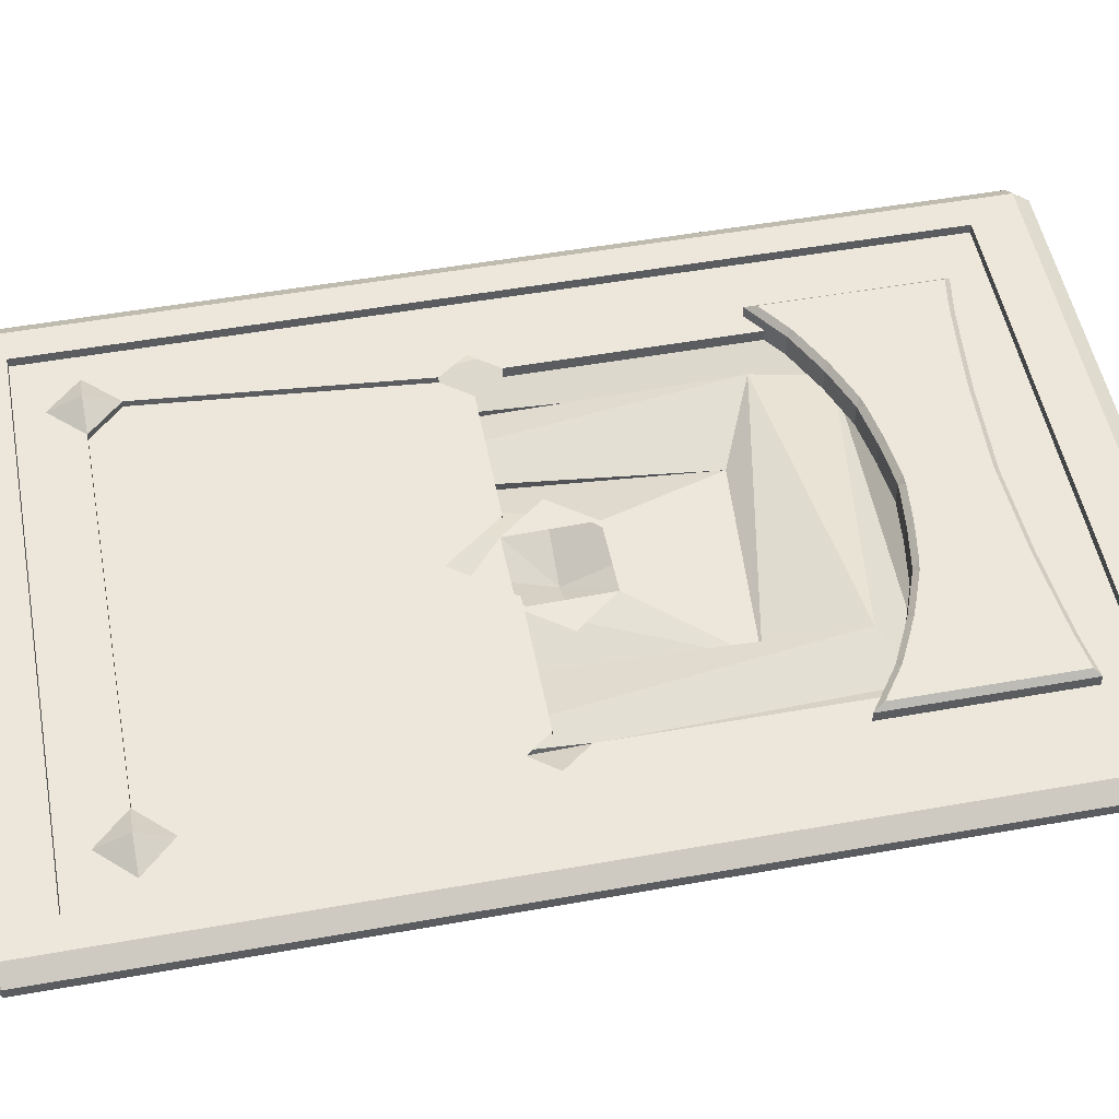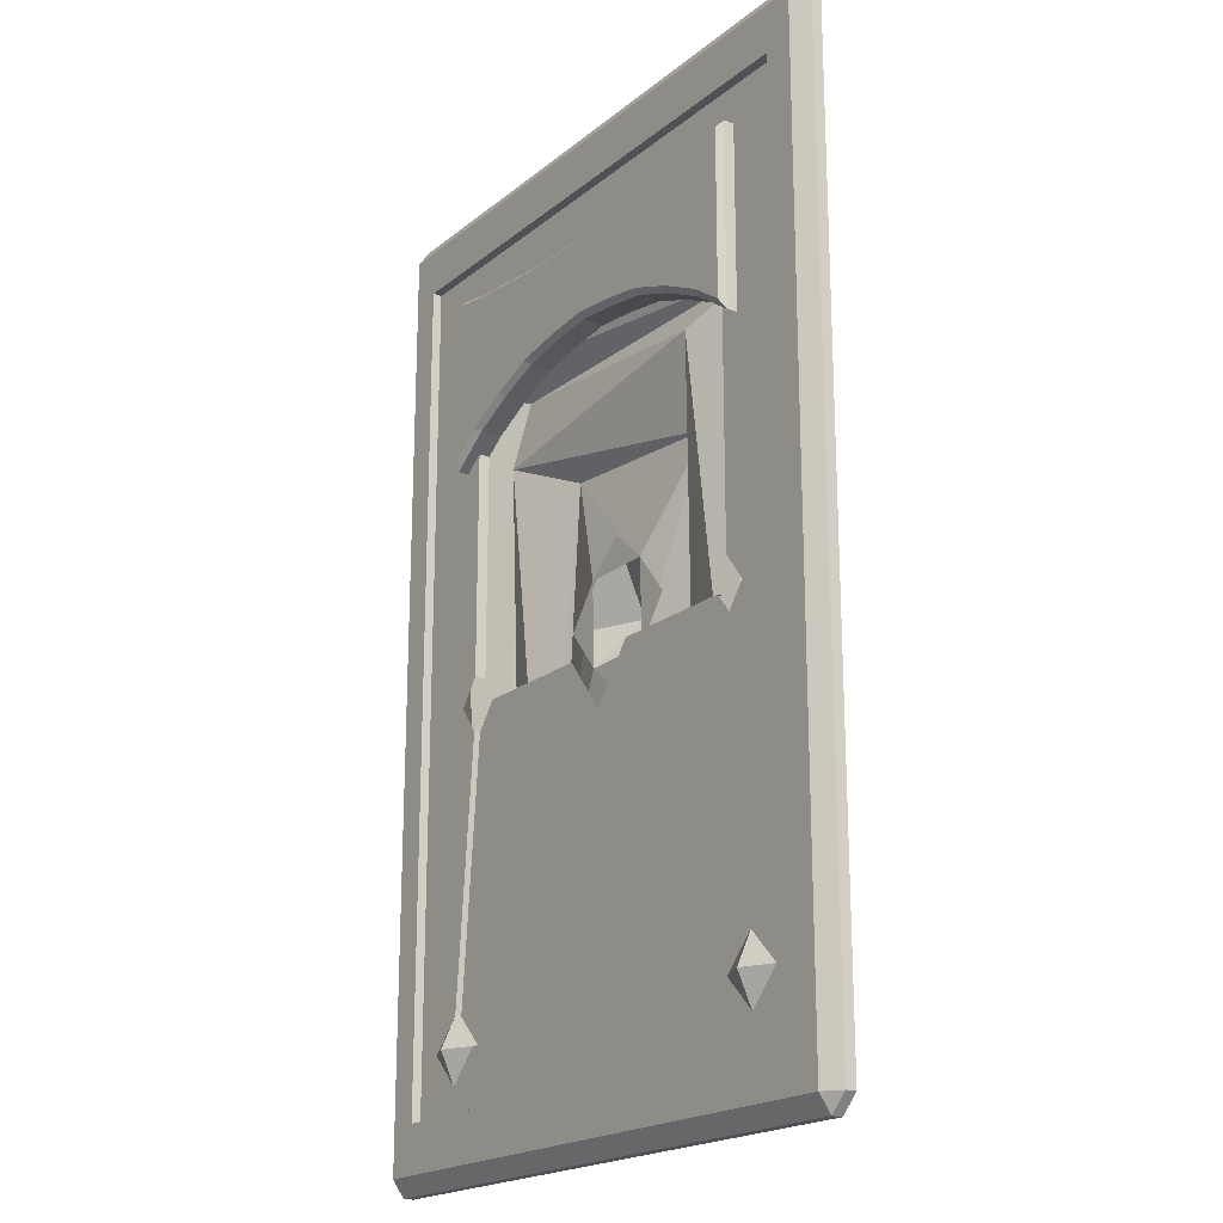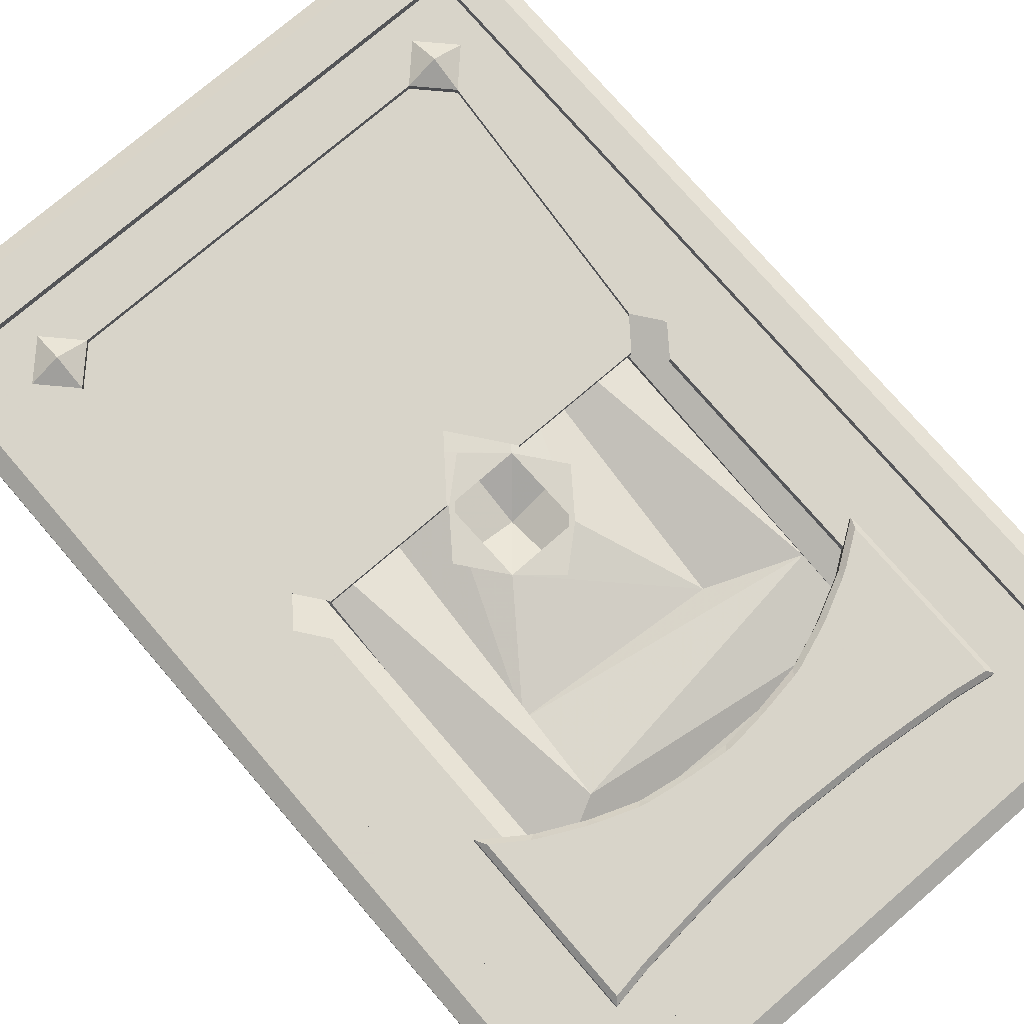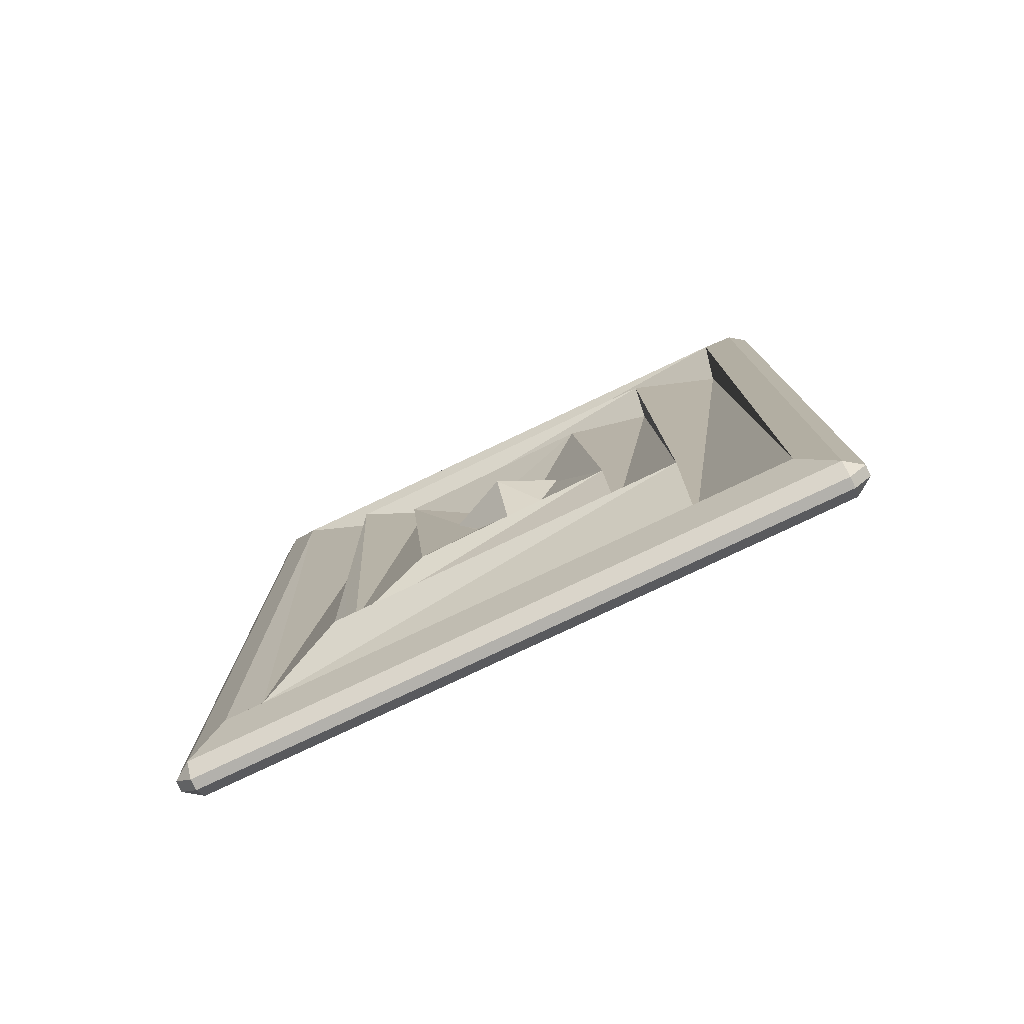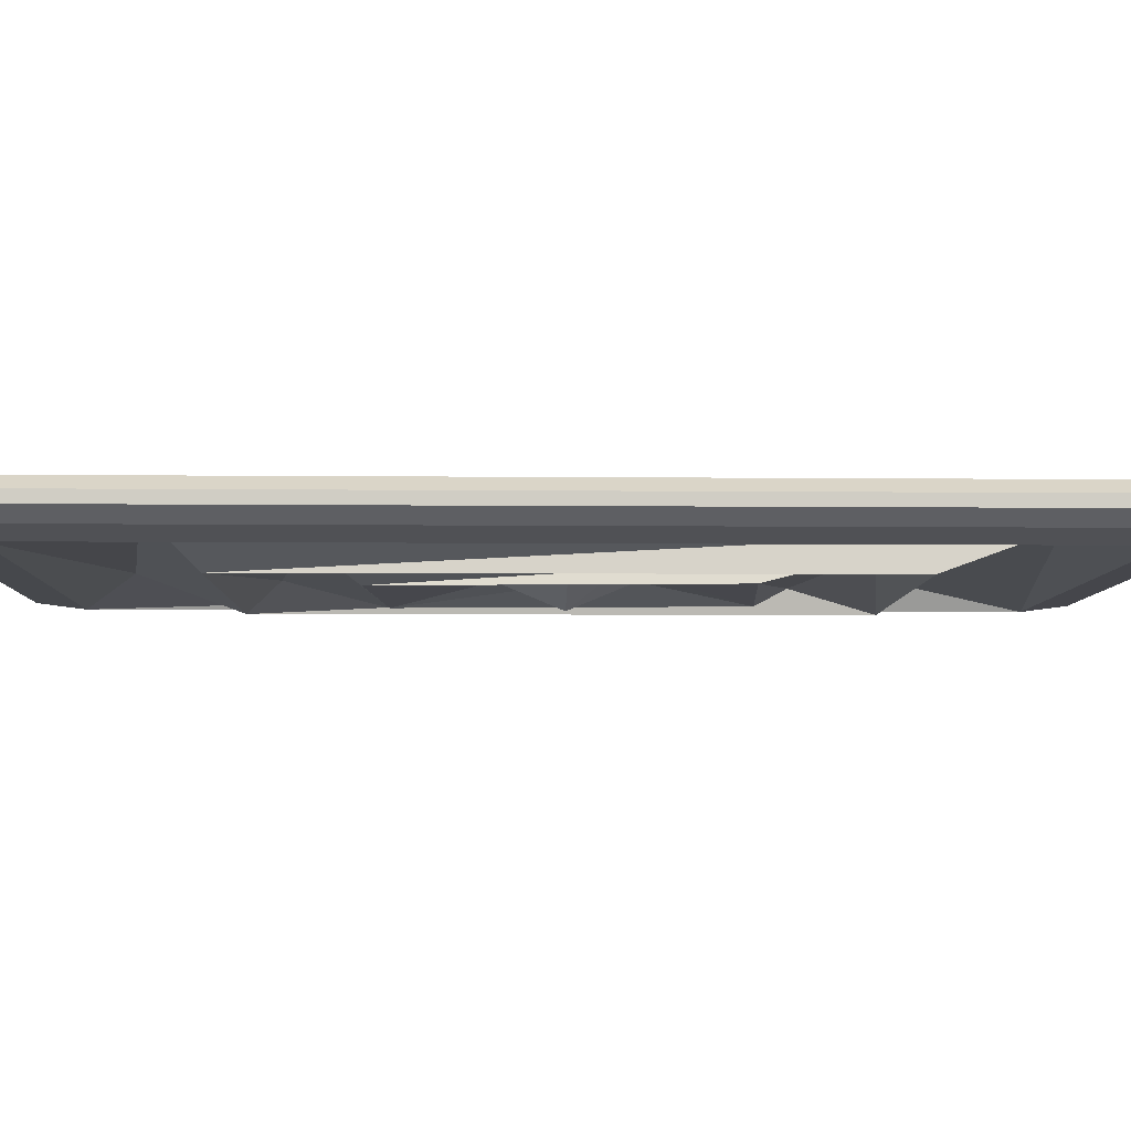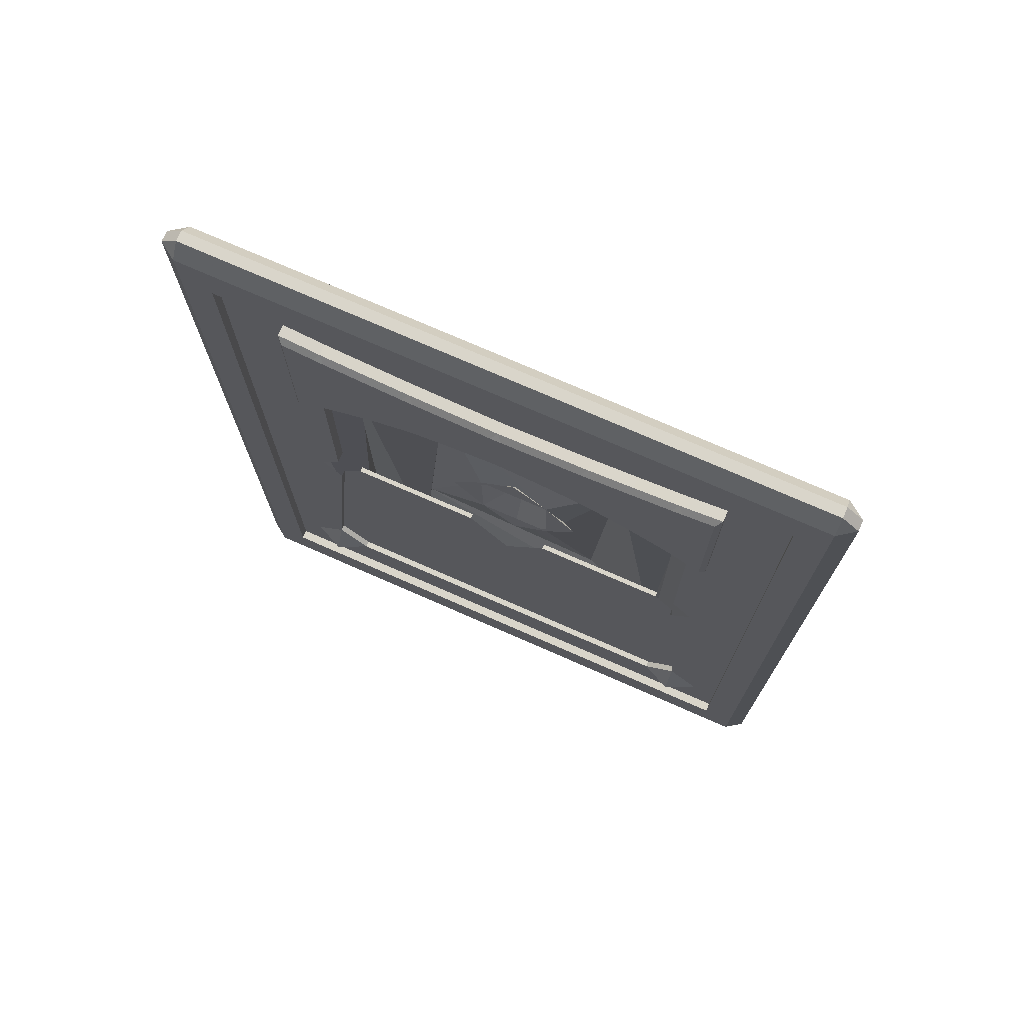
<metadata>
{"format":"obj","ext":"obj","renderer":"f3d","projection":"perspective","resolution":1024,"background":"white","views":[{"elev":51.8,"azim":-100.9,"up":"+Y"},{"elev":-19.8,"azim":-124.9,"up":"+Z"},{"elev":75.7,"azim":-40.7,"up":"+Y"},{"elev":-79.0,"azim":25.3,"up":"+Z"},{"elev":-5.9,"azim":-91.8,"up":"+Y"},{"elev":74.5,"azim":-156.3,"up":"+Z"}]}
</metadata>
<code>
o CardBase_Cube
v 1 -0.8536 -0.9482
v 0.1118 -0.8951 0.3686
v 0.9482 -0.8536 -1
v 1 -0.8536 1.948
v 0.9482 -0.8536 2
v 0.1172 -0.8951 0.6289
v -0.9482 -0.8536 2
v -1 -0.8536 1.948
v -0.1118 -0.8951 0.6314
v -0.9482 -0.8536 -1
v -0.1172 -0.8951 0.3711
v -1 -0.8536 -0.9482
v 0.9482 -0.8211 -1
v 0.8534 -0.7848 -0.8034
v 1 -0.8211 -0.9482
v 0.9482 -0.8211 2
v 1 -0.8211 1.948
v 0.8534 -0.7848 1.803
v -1 -0.8211 1.948
v -0.9482 -0.8211 2
v -0.8534 -0.7848 1.803
v -1 -0.8211 -0.9482
v -0.8534 -0.7848 -0.8034
v -0.9482 -0.8211 -1
v 0.9482 -0.7848 -0.9482
v 0.9482 -0.7848 1.948
v -0.9482 -0.7848 -0.9482
v -0.9482 -0.7848 1.948
v 0.9482 -0.8898 1.948
v 0.9482 -0.8898 -0.9482
v -0.9482 -0.8898 -0.9482
v -0.9482 -0.8898 1.948
v 0.8444 -0.9164 1.794
v 0.8444 -0.9164 -0.7944
v -0.8444 -0.9164 -0.7944
v -0.8444 -0.9164 1.794
v 0.8086 -0.8457 1.456
v 0.5488 -0.8457 -0.6251
v -0.8086 -0.8457 -0.4557
v -0.5488 -0.8457 1.625
v 0.5356 -0.9526 1.346
v 0.5586 -0.9526 -0.3312
v -0.5356 -0.9526 -0.3462
v -0.5586 -0.9526 1.331
v 0.5229 -0.8835 1.107
v 0.3449 -0.8835 -0.2231
v -0.5229 -0.8835 -0.107
v -0.3449 -0.8835 1.223
v 0.2684 -0.9543 0.9924
v 0.3425 -0.9543 0.05592
v -0.2684 -0.9543 0.007584
v -0.3425 -0.9543 0.9441
v 0.2145 -0.8951 0.4988
v -0.002731 -0.8951 0.2698
v 0.002731 -0.8951 0.7301
v -0.2145 -0.8951 0.5012
v 0 -0.9913 0.5
v 0.5404 -0.8136 1.668
v -0.5404 -0.8136 1.668
v 0.8534 -0.8136 1.803
v -0.8534 -0.8136 1.803
v -0 -0.8136 1.629
v -0.2702 -0.8136 1.642
v 0.2702 -0.8136 1.642
v 0.5404 -0.8136 1.213
v -0.4053 -0.8136 1.654
v 0.1351 -0.8136 1.635
v -0 -0.8136 1.366
v -0.1351 -0.8136 1.635
v -0.5404 -0.8136 1.213
v 0.4053 -0.8136 1.654
v 0.2702 -0.8136 1.329
v -0.2702 -0.8136 1.329
v -0.1351 -0.8136 1.351
v 0.4053 -0.8136 1.279
v 0.1351 -0.8136 1.351
v -0.4053 -0.8136 1.279
v 0.667 -0.8136 1.688
v 0.667 -0.8136 1.124
v -0.667 -0.8136 1.688
v -0.667 -0.8136 1.124
v -0.6037 -0.8136 1.169
v 0.6037 -0.8136 1.169
v -0.8534 -0.8136 -0.8034
v 0.8534 -0.8136 -0.8034
v 0.6037 -0.8136 0.4643
v -0.676 -0.8136 -0.7203
v -0.676 -0.8136 -0.5221
v -0.5798 -0.8136 -0.6212
v -0.7723 -0.8136 -0.6212
v -0.676 -0.7692 -0.6212
v 0.676 -0.8136 -0.7203
v 0.676 -0.8136 -0.5221
v 0.7723 -0.8136 -0.6212
v 0.5798 -0.8136 -0.6212
v 0.676 -0.7692 -0.6212
v -0.6037 -0.8136 0.4643
v -0.668 -0.8136 0.3792
v -0.6037 -0.8136 0.2953
v 0.668 -0.8136 0.3792
v 0.6037 -0.8136 0.2953
v -0.1351 -0.8482 1.351
v -0 -0.8482 1.366
v -0.2702 -0.8482 1.329
v 0.4053 -0.8482 1.279
v 0.5404 -0.8482 1.213
v 0.2702 -0.8482 1.329
v 0.1351 -0.8482 1.351
v -0.4053 -0.8482 1.279
v -0.5404 -0.8482 1.213
v 0.6037 -0.8482 1.169
v -0.6037 -0.8482 1.169
v 0.5387 -0.8482 0.3792
v 0.6037 -0.8482 0.4643
v -0.13 -0.8482 0.379
v 0.13 -0.8482 0.379
v -0.6037 -0.8482 0.4643
v -0.5387 -0.8482 0.3792
v -0.676 -0.8333 -0.5221
v -0.5798 -0.8333 -0.6212
v 0.13 -0.8333 0.379
v 0 -0.8333 0.2111
v -0.13 -0.8333 0.379
v 0.676 -0.8333 -0.5221
v 0.5798 -0.8333 -0.6212
v -0.5387 -0.8333 0.3792
v -0.6037 -0.8333 0.2953
v 0.6037 -0.8333 0.2953
v 0.5387 -0.8333 0.3792
v -0.01661 -0.7636 1.613
v -0 -0.7802 1.629
v 0.0166 -0.7636 1.613
v 0.0166 -0.7636 1.381
v -0 -0.7802 1.366
v -0.0166 -0.7636 1.381
v -0.4053 -0.7802 1.654
v -0.3887 -0.7636 1.636
v -0.4219 -0.7636 1.639
v -0.5238 -0.7636 1.65
v -0.557 -0.7636 1.654
v -0.5404 -0.7802 1.668
v 0.1185 -0.7636 1.618
v 0.1351 -0.7802 1.635
v 0.1517 -0.7636 1.619
v -0.1517 -0.7636 1.619
v -0.1351 -0.7802 1.635
v -0.1185 -0.7636 1.618
v -0.2536 -0.7636 1.624
v -0.2868 -0.7636 1.627
v -0.2702 -0.7802 1.642
v 0.4053 -0.7802 1.654
v 0.4219 -0.7636 1.639
v 0.3887 -0.7636 1.636
v 0.2868 -0.7636 1.627
v 0.2536 -0.7636 1.624
v 0.2702 -0.7802 1.642
v -0.4219 -0.7636 1.29
v -0.3887 -0.7636 1.303
v -0.4053 -0.7802 1.279
v 0.5238 -0.7636 1.65
v 0.5404 -0.7802 1.668
v 0.557 -0.7636 1.654
v 0.3887 -0.7636 1.303
v 0.4219 -0.7636 1.29
v 0.4053 -0.7802 1.279
v -0.1351 -0.7802 1.351
v -0.1517 -0.7636 1.366
v -0.1185 -0.7636 1.37
v -0.2702 -0.7802 1.329
v -0.2868 -0.7636 1.341
v -0.2536 -0.7636 1.349
v 0.6037 -0.7802 1.169
v 0.6132 -0.7636 1.182
v 0.5238 -0.7636 1.24
v 0.557 -0.7636 1.222
v 0.5404 -0.7802 1.213
v 0.2868 -0.7636 1.341
v 0.2702 -0.7802 1.329
v 0.2536 -0.7636 1.349
v 0.1351 -0.7802 1.351
v 0.1185 -0.7636 1.37
v 0.1517 -0.7636 1.366
v -0.557 -0.7636 1.222
v -0.5238 -0.7636 1.24
v -0.5404 -0.7802 1.213
v 0.6504 -0.7636 1.156
v 0.667 -0.7802 1.124
v 0.6504 -0.7636 1.669
v 0.667 -0.7802 1.688
v -0.667 -0.7802 1.688
v -0.6504 -0.7636 1.669
v -0.6504 -0.7636 1.156
v -0.667 -0.7802 1.124
v -0.6132 -0.7636 1.182
v -0.6037 -0.7802 1.169
f 13 3 10 24
f 57 55 9 56
f 8 19 22 12
f 5 16 20 7
f 1 30 3
f 4 5 29
f 7 8 32
f 10 31 12
f 13 25 15
f 16 17 26
f 19 20 28
f 22 27 24
f 1 4 29 30
f 30 31 10 3
f 3 13 15 1
f 5 7 32 29
f 4 17 16 5
f 8 12 31 32
f 7 20 19 8
f 12 22 24 10
f 25 26 17 15
f 13 24 27 25
f 26 28 20 16
f 28 27 22 19
f 1 15 17 4
f 14 18 26 25
f 23 14 25 27
f 18 21 28 26
f 21 23 27 28
f 21 18 60 61
f 33 34 30 29
f 34 35 31 30
f 36 33 29 32
f 35 36 32 31
f 37 38 34 33
f 38 39 35 34
f 40 37 33 36
f 39 40 36 35
f 41 42 38 37
f 42 43 39 38
f 44 41 37 40
f 43 44 40 39
f 45 46 42 41
f 46 47 43 42
f 48 45 41 44
f 47 48 44 43
f 49 50 46 45
f 50 51 47 46
f 52 49 45 48
f 51 52 48 47
f 6 53 2 50 49
f 2 54 11 51 50
f 9 55 6 49 52
f 11 56 9 52 51
f 54 57 56 11
f 2 53 57 54
f 53 6 55 57
f 18 14 85 60
f 23 21 61 84
f 14 23 84 85
f 70 82 195 185
f 135 168 147 130
f 72 76 180 178
f 73 77 159 169
f 80 61 60 78
f 66 59 80 78 58 71 64 67 62 69 63
f 78 60 79
f 60 85 79
f 81 61 80
f 61 81 84
f 88 91 90
f 183 194 192 191 140
f 173 175 162 188 186
f 62 67 143 131
f 74 73 169 166
f 81 80 190 193
f 155 179 182 144
f 88 89 91
f 90 91 87
f 89 87 91
f 93 96 95
f 93 94 96
f 95 96 92
f 94 92 96
f 89 95 92 87
f 90 87 84
f 94 85 92
f 85 84 87 92
f 65 83 111 106
f 72 75 105 107
f 90 98 99 88
f 100 94 93 101
f 79 100 86 83
f 85 94 100 79
f 82 97 98 81
f 81 98 90 84
f 76 72 107 108
f 83 86 114 111
f 68 76 108 103
f 74 68 103 102
f 97 82 112 117
f 73 74 102 104
f 82 70 110 112
f 77 73 104 109
f 70 77 109 110
f 75 65 106 105
f 63 69 146 150
f 71 58 161 151
f 80 59 141 190
f 158 137 149 170
f 68 74 166 134
f 133 132 142 181
f 64 71 151 156
f 83 65 176 172
f 66 63 150 136
f 153 163 177 154
f 82 81 193 195
f 145 167 171 148
f 138 157 184 139
f 76 68 134 180
f 160 174 164 152
f 83 172 187 79
f 67 64 156 143
f 78 79 187 189
f 77 70 185 159
f 59 66 136 141
f 58 78 189 161
f 75 72 178 165
f 120 119 122 124 125
f 121 129 128 124 122
f 122 119 127 126 123
f 101 93 124 128
f 89 88 119 120
f 93 95 125 124
f 95 89 120 125
f 88 99 127 119
f 116 113 129 121
f 115 123 126 118
f 65 75 165 176
f 130 131 132
f 133 134 135
f 136 137 138
f 139 140 141
f 142 143 144
f 145 146 147
f 148 149 150
f 151 152 153
f 154 155 156
f 157 158 159
f 160 161 162
f 163 164 165
f 166 167 168
f 169 170 171
f 174 175 176
f 177 178 179
f 180 181 182
f 183 184 185
f 187 172 173 186
f 132 133 135 130
f 138 139 141 136
f 142 132 131 143
f 145 148 150 146
f 153 154 156 151
f 137 158 157 138
f 149 137 136 150
f 155 144 143 156
f 130 147 146 131
f 160 152 151 161
f 152 164 163 153
f 168 135 134 166
f 171 167 166 169
f 164 174 176 165
f 177 163 165 178
f 162 175 174 160
f 182 179 178 180
f 133 181 180 134
f 183 140 139 184
f 158 170 169 159
f 184 157 159 185
f 186 188 189 187
f 161 189 188 162
f 172 176 175 173
f 191 192 193 190
f 195 193 192 194
f 190 141 140 191
f 154 177 179 155
f 147 168 167 145
f 148 171 170 149
f 185 195 194 183
f 144 182 181 142
f 69 62 131 146

</code>
